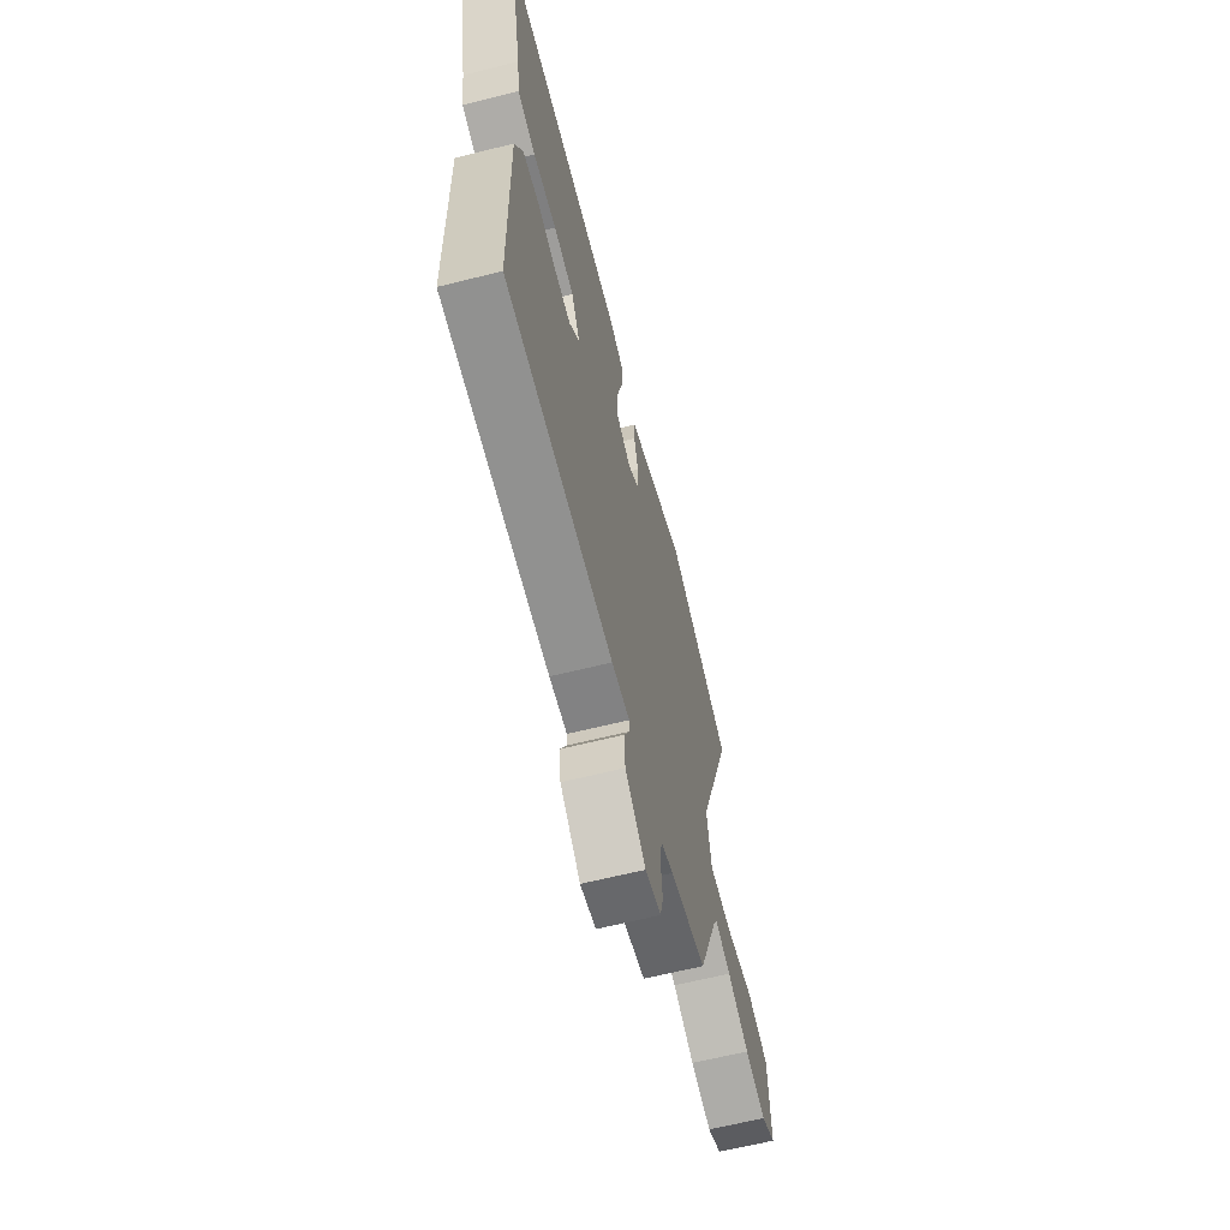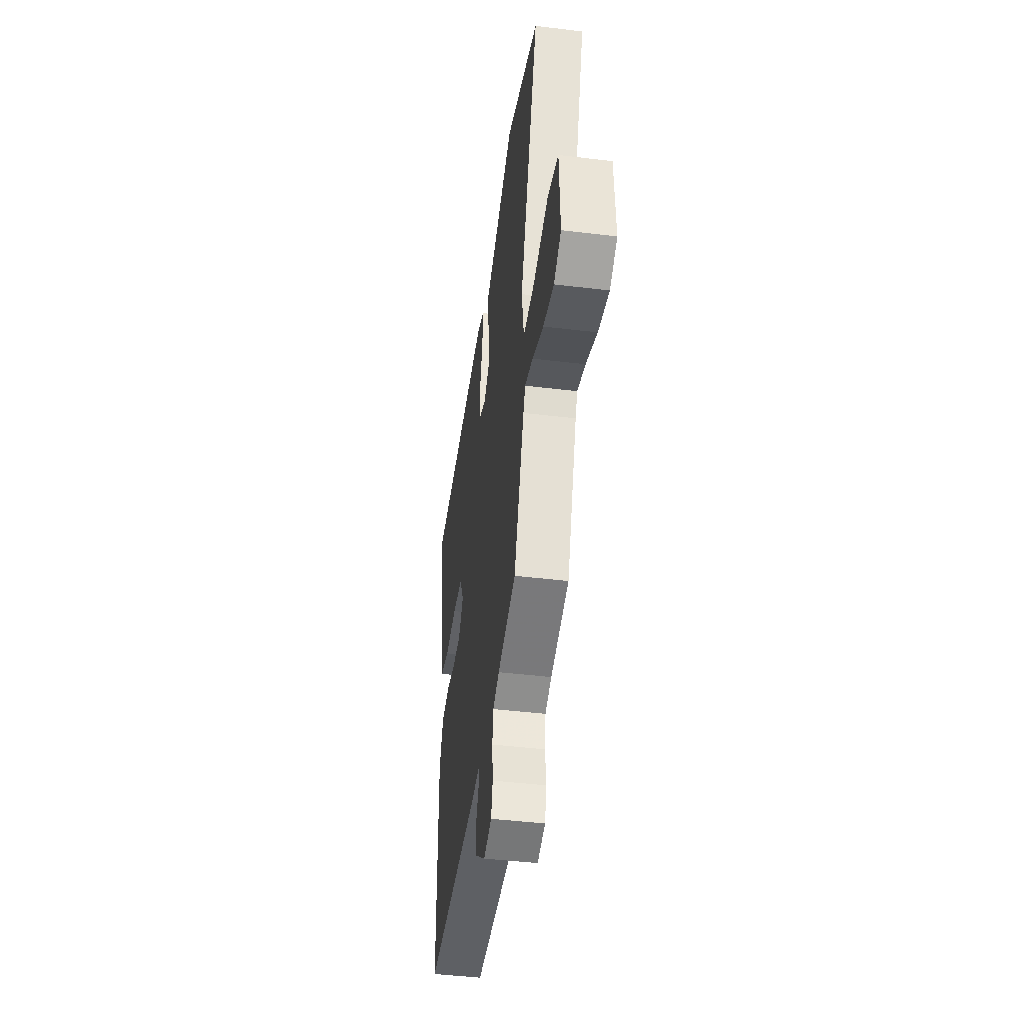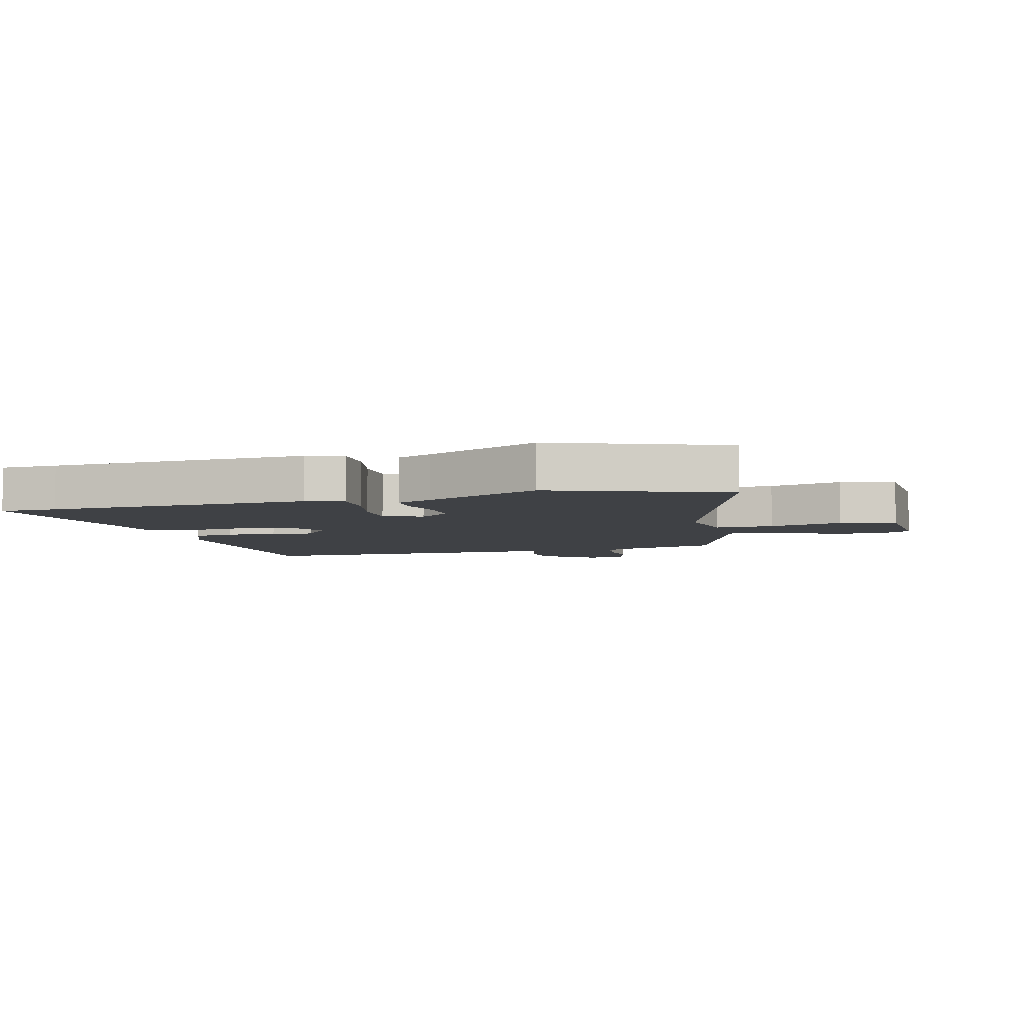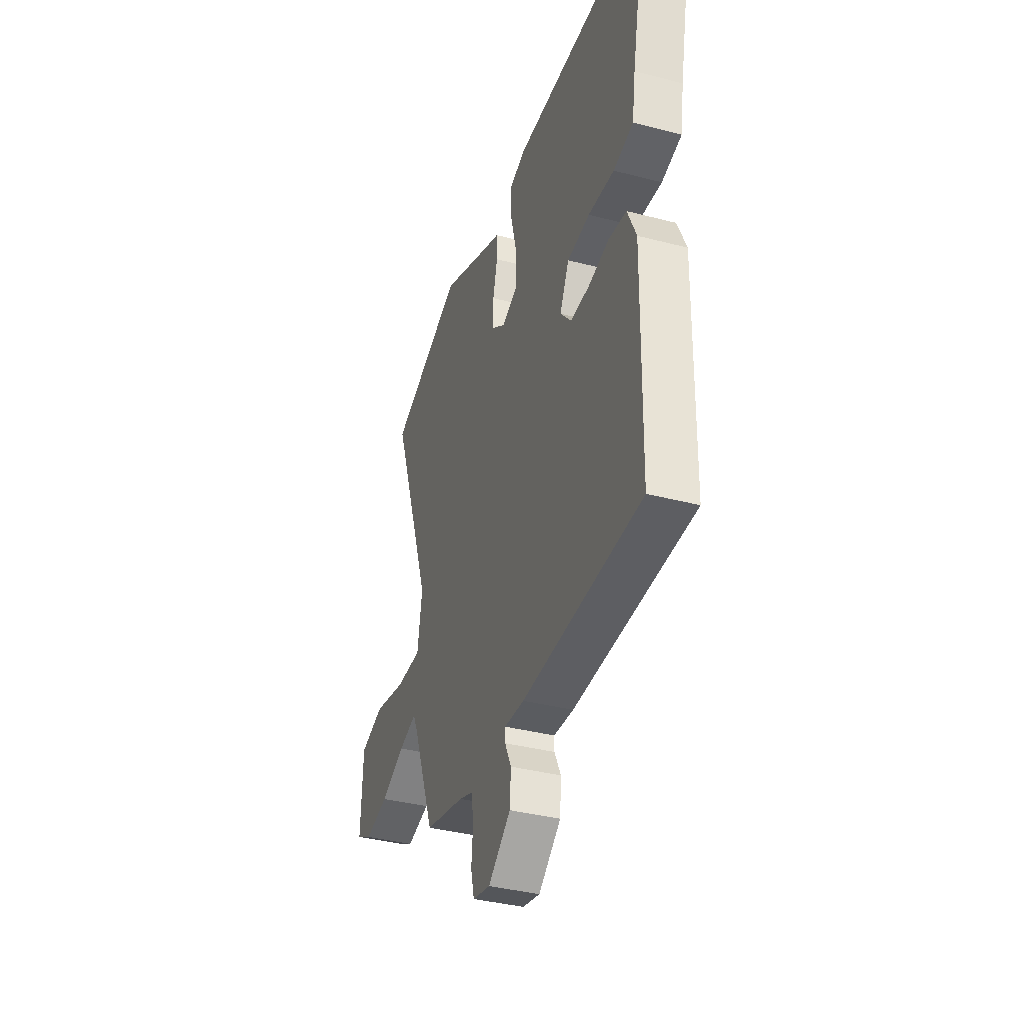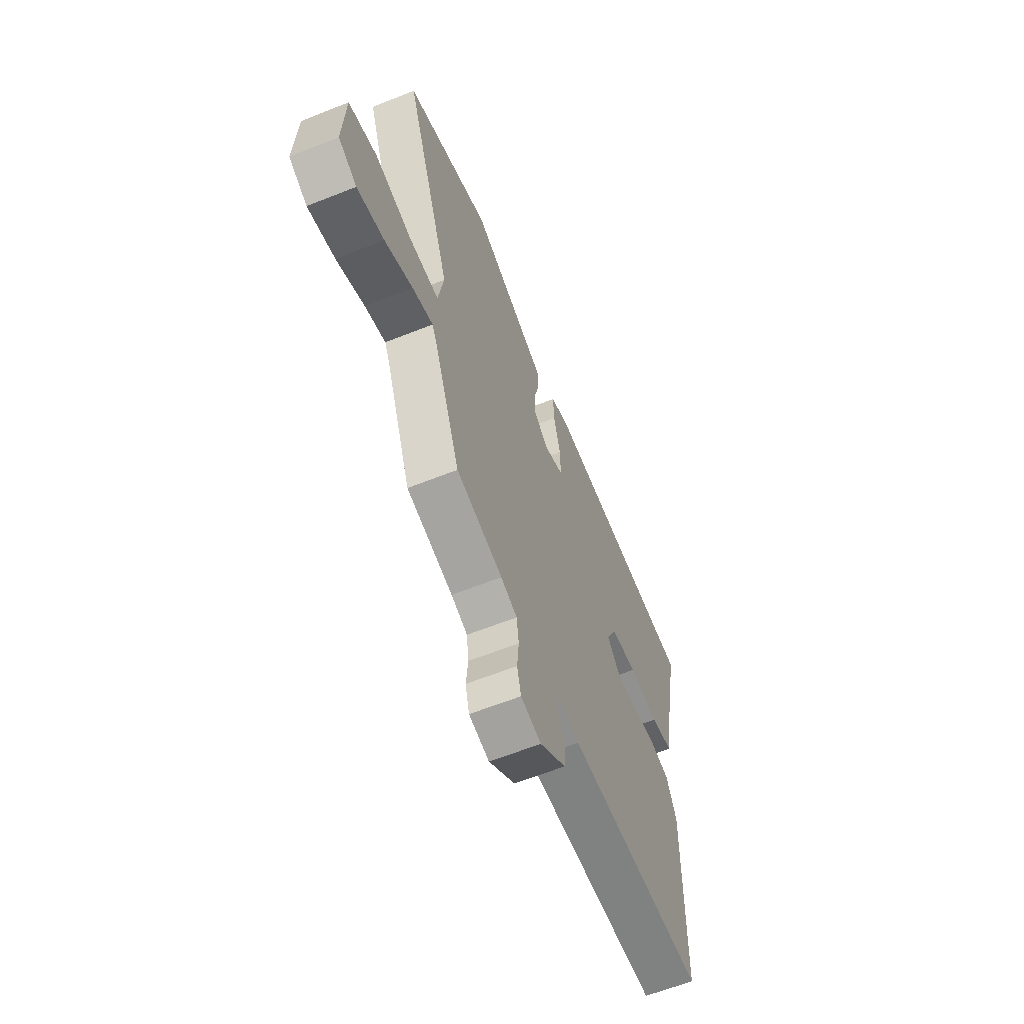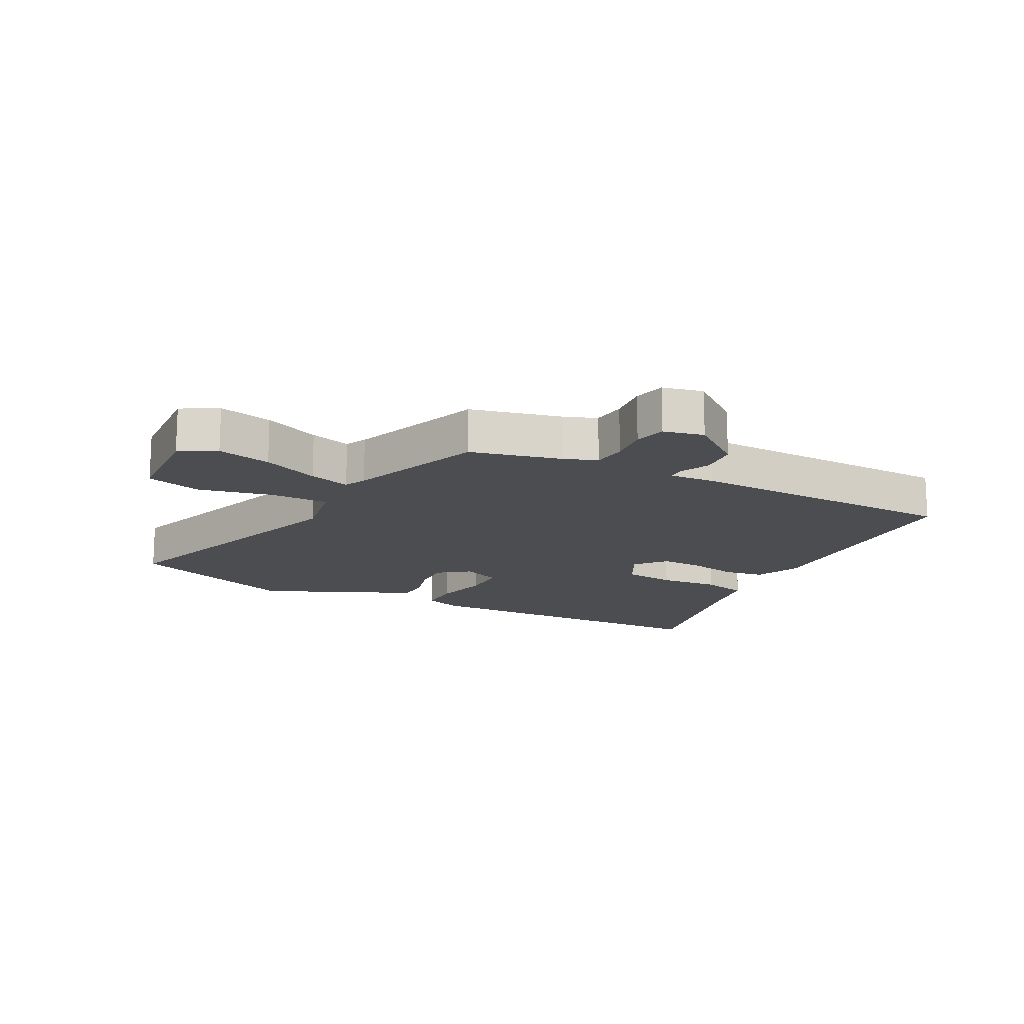
<metadata>
{"format":"obj","ext":"obj","renderer":"f3d","projection":"perspective","resolution":1024,"background":"white","views":[{"elev":-63.7,"azim":-75.8,"up":"+Z"},{"elev":-45.0,"azim":82.0,"up":"+Z"},{"elev":-5.7,"azim":16.4,"up":"+Y"},{"elev":-36.9,"azim":-108.6,"up":"+Z"},{"elev":-62.3,"azim":112.0,"up":"+Z"},{"elev":-15.6,"azim":153.3,"up":"+Y"}]}
</metadata>
<code>
v -0.444 0.07 -0.492
v -0.451 0.07 -0.08
v -0.418 0.07 -0.006
v -0.351 0.07 0.003
v -0.273 0.07 -0.014
v -0.202 0.07 -0.017
v -0.16 0.07 0.031
v -0.195 0.07 0.102
v -0.28 0.07 0.113
v -0.378 0.07 0.106
v -0.453 0.07 0.125
v -0.466 0.07 0.211
v -0.523 0.07 0.5
v -0.429 0.07 0.5
v -0.002 0.07 0.503
v 0.058 0.07 0.481
v 0.056 0.07 0.41
v 0.034 0.07 0.323
v 0.033 0.07 0.249
v 0.095 0.07 0.222
v 0.146 0.07 0.259
v 0.145 0.07 0.32
v 0.128 0.07 0.388
v 0.13 0.07 0.442
v 0.189 0.07 0.466
v 0.38 0.07 0.548
v 0.658 0.07 0.437
v 0.505 0.07 0
v 0.523 0.07 -0.109
v 0.619 0.07 -0.11
v 0.74 0.07 -0.084
v 0.831 0.07 -0.111
v 0.838 0.07 -0.273
v 0.778 0.07 -0.305
v 0.69 0.07 -0.283
v 0.599 0.07 -0.242
v 0.532 0.07 -0.221
v 0.515 0.07 -0.256
v 0.431 0.07 -0.474
v 0.281 0.07 -0.508
v 0.228 0.07 -0.527
v 0.221 0.07 -0.582
v 0.227 0.07 -0.647
v 0.214 0.07 -0.699
v 0.148 0.07 -0.713
v 0.063 0.07 -0.645
v 0.058 0.07 -0.582
v 0.082 0.07 -0.532
v 0.082 0.07 -0.506
v 0.007 0.07 -0.51
v -0.444 0 -0.492
v -0.451 0 -0.08
v -0.418 0 -0.006
v -0.351 0 0.003
v -0.273 0 -0.014
v -0.202 0 -0.017
v -0.16 0 0.031
v -0.195 0 0.102
v -0.28 0 0.113
v -0.378 0 0.106
v -0.453 0 0.125
v -0.466 0 0.211
v -0.523 0 0.5
v -0.429 0 0.5
v -0.002 0 0.503
v 0.058 0 0.481
v 0.056 0 0.41
v 0.034 0 0.323
v 0.033 0 0.249
v 0.095 0 0.222
v 0.146 0 0.259
v 0.145 0 0.32
v 0.128 0 0.388
v 0.13 0 0.442
v 0.189 0 0.466
v 0.38 0 0.548
v 0.658 0 0.437
v 0.505 0 0
v 0.523 0 -0.109
v 0.619 0 -0.11
v 0.74 0 -0.084
v 0.831 0 -0.111
v 0.838 0 -0.273
v 0.778 0 -0.305
v 0.69 0 -0.283
v 0.599 0 -0.242
v 0.532 0 -0.221
v 0.515 0 -0.256
v 0.431 0 -0.474
v 0.281 0 -0.508
v 0.228 0 -0.527
v 0.221 0 -0.582
v 0.227 0 -0.647
v 0.214 0 -0.699
v 0.148 0 -0.713
v 0.063 0 -0.645
v 0.058 0 -0.582
v 0.082 0 -0.532
v 0.082 0 -0.506
v 0.007 0 -0.51
f 3 4 5
f 2 3 5
f 1 2 5
f 50 1 5
f 49 50 5
f 46 47 48
f 45 46 48
f 44 45 48
f 43 44 48
f 42 43 48
f 41 42 48 49
f 49 5 6
f 41 49 6
f 40 41 6
f 40 6 7
f 39 40 7
f 38 39 7
f 34 35 36
f 33 34 36
f 32 33 36
f 31 32 36
f 30 31 36
f 29 30 36 37
f 38 7 8
f 37 38 8
f 29 37 8
f 28 29 8
f 25 26 27 28
f 24 25 28
f 23 24 28
f 22 23 28
f 16 17 18
f 15 16 18
f 14 15 18
f 14 18 19
f 13 14 19
f 12 13 19
f 12 19 20
f 11 12 20
f 10 11 20
f 9 10 20
f 21 22 28
f 20 21 28
f 20 28 8
f 8 9 20
f 55 54 53
f 55 53 52
f 55 52 51
f 55 51 100
f 55 100 99
f 98 97 96
f 98 96 95
f 98 95 94
f 98 94 93
f 98 93 92
f 99 98 92 91
f 56 55 99
f 56 99 91
f 56 91 90
f 57 56 90
f 57 90 89
f 57 89 88
f 86 85 84
f 86 84 83
f 86 83 82
f 86 82 81
f 86 81 80
f 87 86 80 79
f 58 57 88
f 58 88 87
f 58 87 79
f 58 79 78
f 78 77 76 75
f 78 75 74
f 78 74 73
f 78 73 72
f 68 67 66
f 68 66 65
f 68 65 64
f 69 68 64
f 69 64 63
f 69 63 62
f 70 69 62
f 70 62 61
f 70 61 60
f 70 60 59
f 78 72 71
f 78 71 70
f 58 78 70
f 70 59 58
f 1 51 52 2
f 2 52 53 3
f 3 53 54 4
f 4 54 55 5
f 5 55 56 6
f 6 56 57 7
f 7 57 58 8
f 8 58 59 9
f 9 59 60 10
f 10 60 61 11
f 11 61 62 12
f 12 62 63 13
f 13 63 64 14
f 14 64 65 15
f 15 65 66 16
f 16 66 67 17
f 17 67 68 18
f 18 68 69 19
f 19 69 70 20
f 20 70 71 21
f 21 71 72 22
f 22 72 73 23
f 23 73 74 24
f 24 74 75 25
f 25 75 76 26
f 26 76 77 27
f 27 77 78 28
f 28 78 79 29
f 29 79 80 30
f 30 80 81 31
f 31 81 82 32
f 32 82 83 33
f 33 83 84 34
f 34 84 85 35
f 35 85 86 36
f 36 86 87 37
f 37 87 88 38
f 38 88 89 39
f 39 89 90 40
f 40 90 91 41
f 41 91 92 42
f 42 92 93 43
f 43 93 94 44
f 44 94 95 45
f 45 95 96 46
f 46 96 97 47
f 47 97 98 48
f 48 98 99 49
f 49 99 100 50
f 50 100 51 1

</code>
